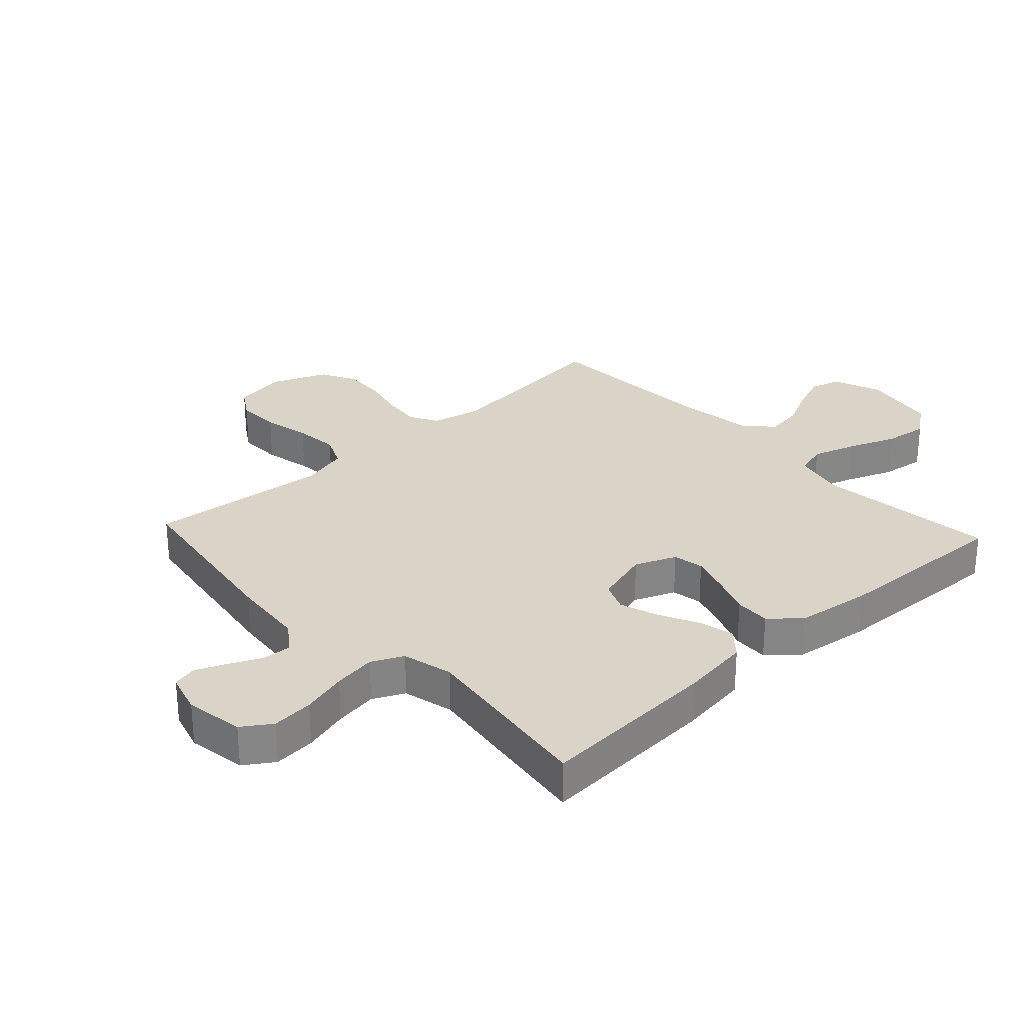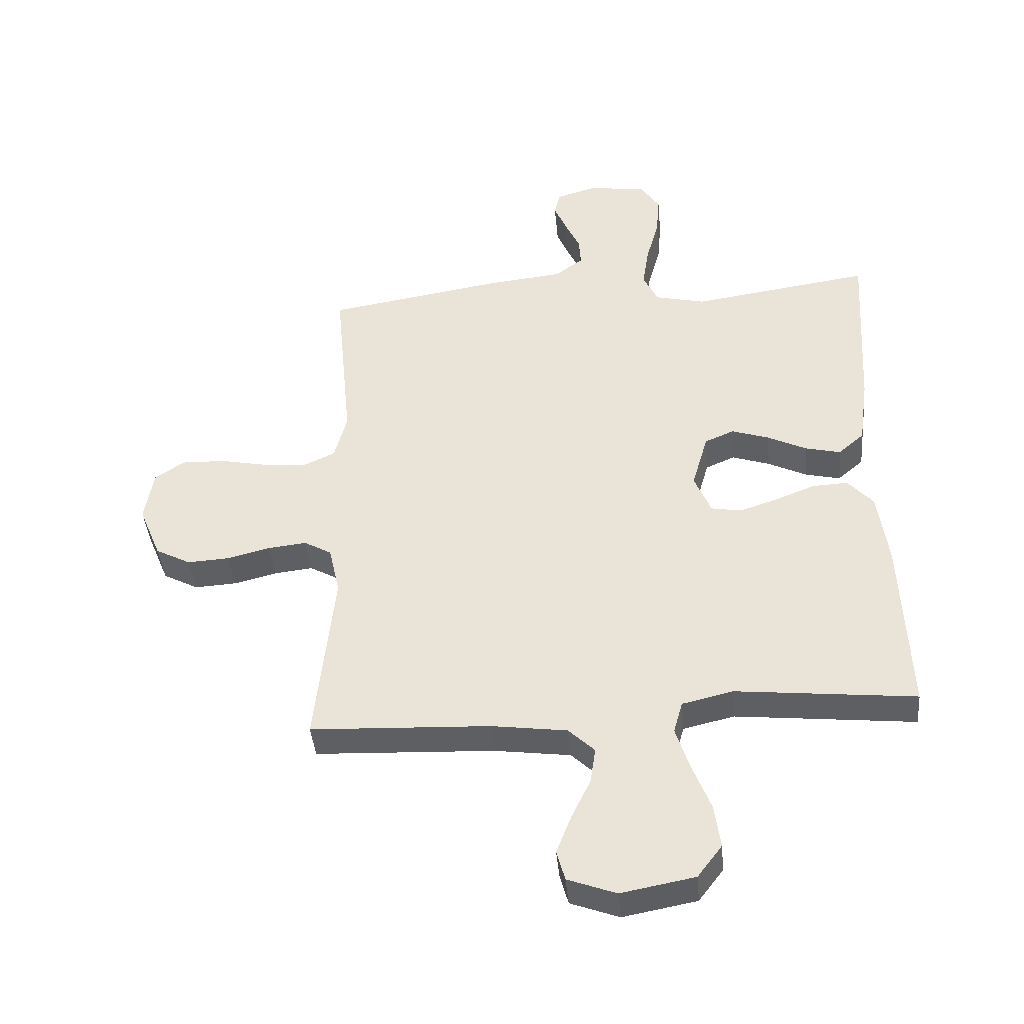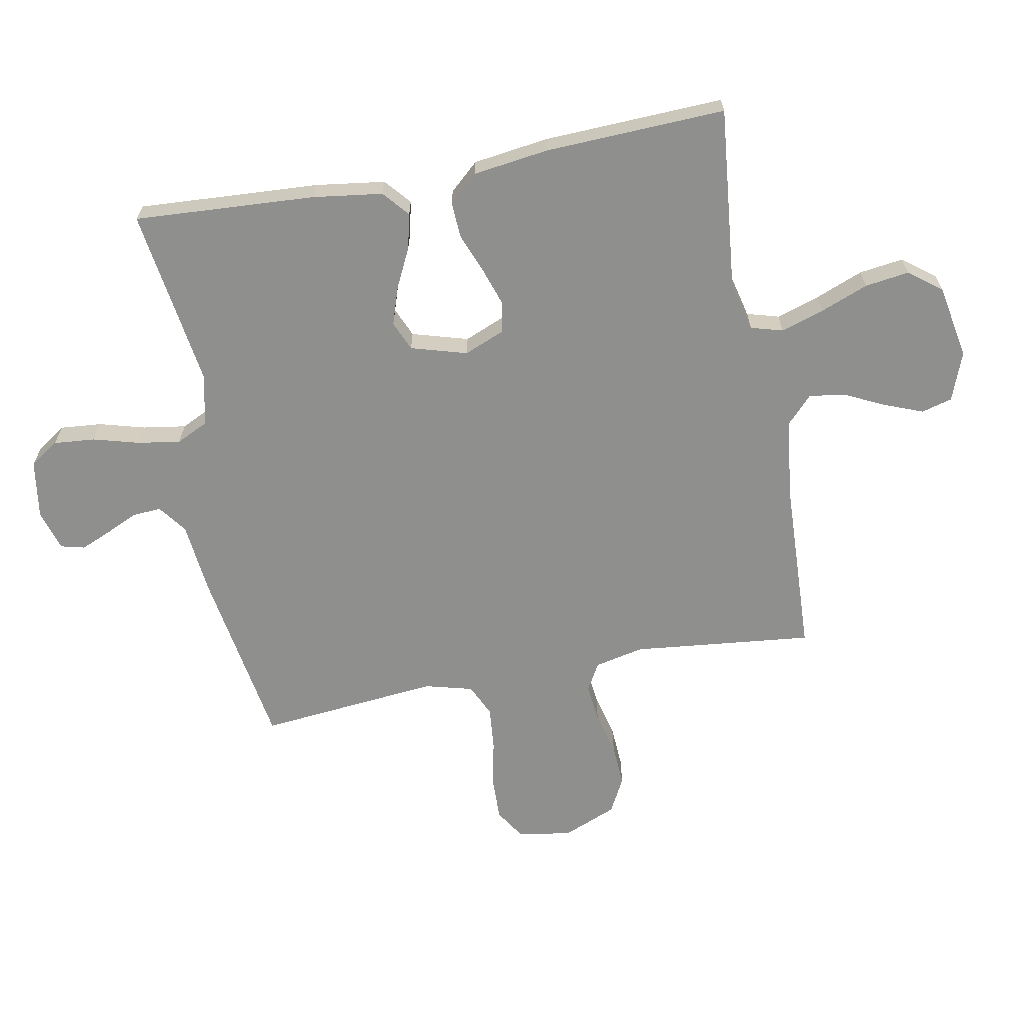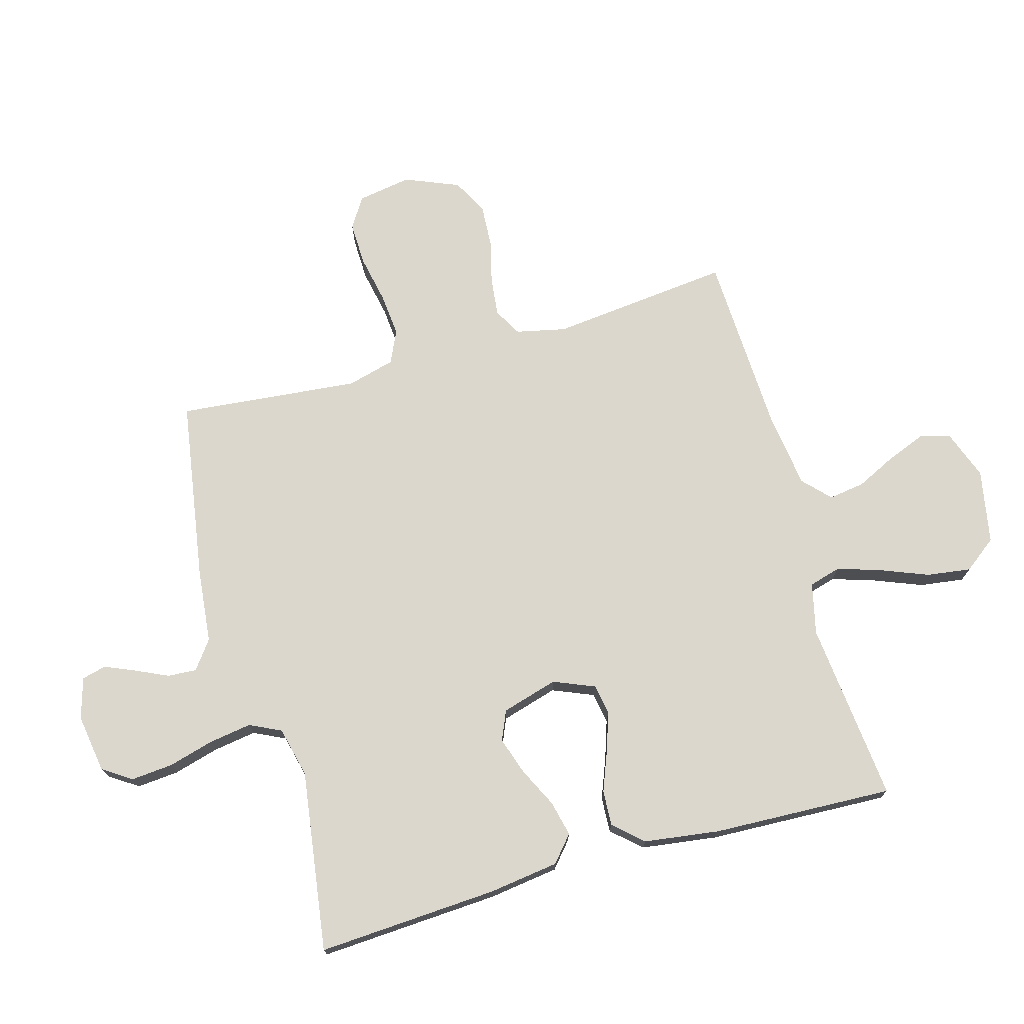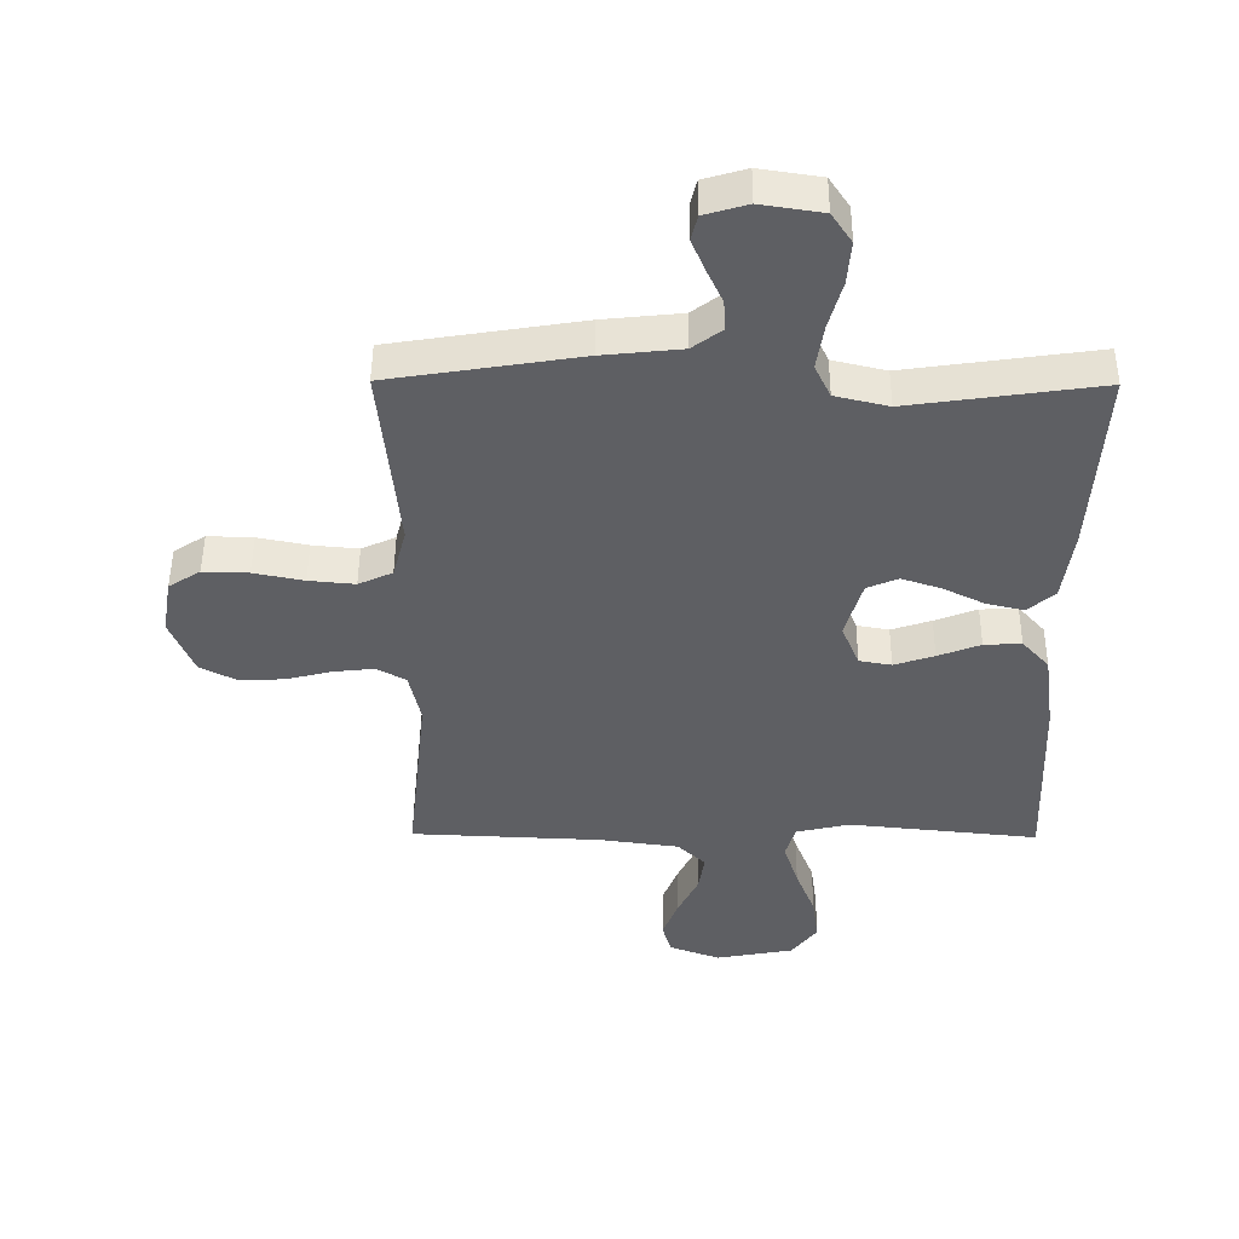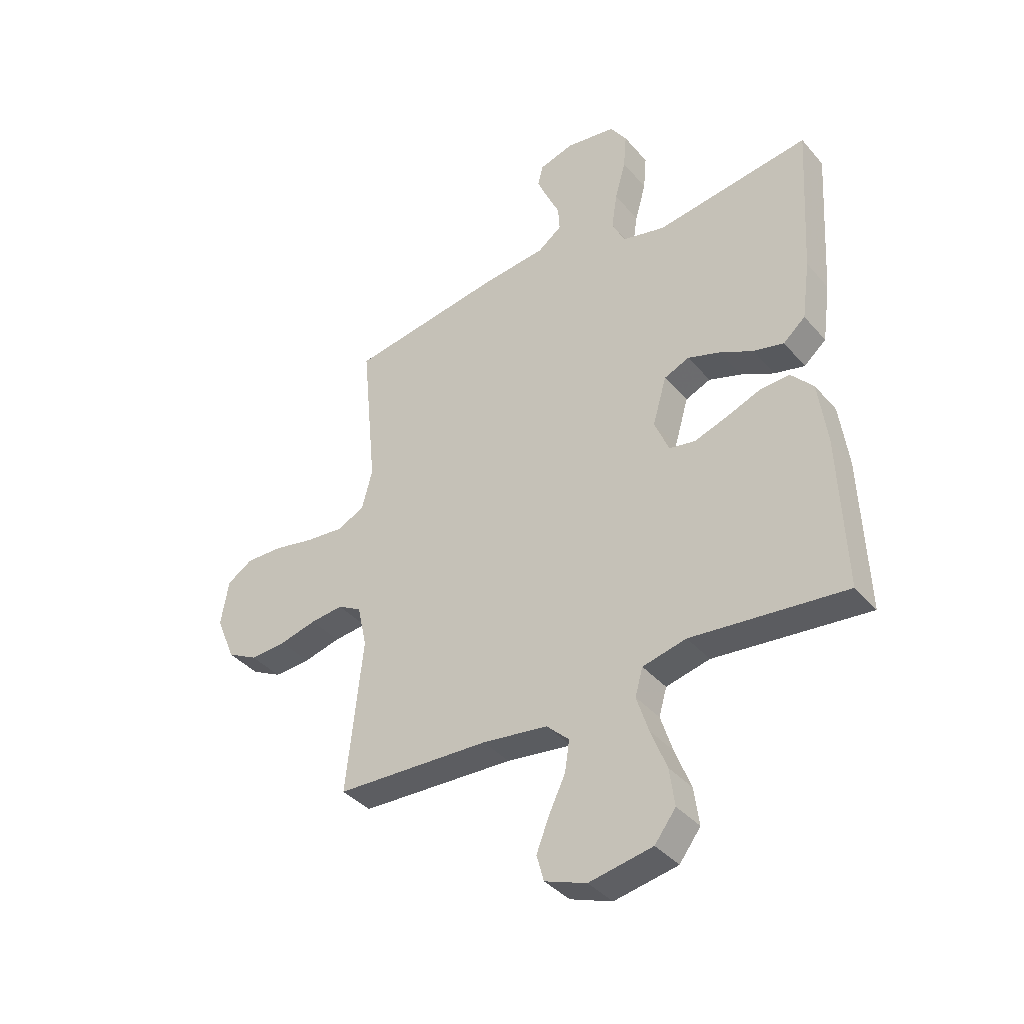
<metadata>
{"format":"obj","ext":"obj","renderer":"f3d","projection":"perspective","resolution":1024,"background":"white","views":[{"elev":28.4,"azim":47.1,"up":"+Y"},{"elev":-41.3,"azim":5.2,"up":"+Z"},{"elev":-65.2,"azim":100.7,"up":"+Y"},{"elev":73.2,"azim":74.3,"up":"+Y"},{"elev":48.5,"azim":0.4,"up":"+Z"},{"elev":-38.6,"azim":35.9,"up":"+Z"}]}
</metadata>
<code>
v 0.5 0.07 0.5
v 0.482 0.07 0.2
v 0.466 0.07 0.084
v 0.423 0.07 0.047
v 0.364 0.07 0.061
v 0.299 0.07 0.093
v 0.236 0.07 0.114
v 0.187 0.07 0.093
v 0.16 0.07 0
v 0.188 0.07 -0.068
v 0.239 0.07 -0.077
v 0.302 0.07 -0.056
v 0.369 0.07 -0.03
v 0.428 0.07 -0.027
v 0.471 0.07 -0.075
v 0.488 0.07 -0.2
v 0.5 0.07 -0.5
v 0.2 0.07 -0.469
v 0.115 0.07 -0.489
v 0.1 0.07 -0.542
v 0.123 0.07 -0.614
v 0.154 0.07 -0.693
v 0.164 0.07 -0.766
v 0.123 0.07 -0.82
v 0 0.07 -0.843
v -0.081 0.07 -0.813
v -0.095 0.07 -0.762
v -0.07 0.07 -0.698
v -0.038 0.07 -0.632
v -0.029 0.07 -0.572
v -0.073 0.07 -0.53
v -0.2 0.07 -0.513
v -0.5 0.07 -0.5
v -0.468 0.07 -0.2
v -0.486 0.07 -0.118
v -0.532 0.07 -0.092
v -0.596 0.07 -0.099
v -0.668 0.07 -0.117
v -0.739 0.07 -0.121
v -0.798 0.07 -0.09
v -0.835 0.07 0
v -0.82 0.07 0.089
v -0.77 0.07 0.121
v -0.698 0.07 0.119
v -0.619 0.07 0.103
v -0.546 0.07 0.096
v -0.492 0.07 0.121
v -0.471 0.07 0.2
v -0.5 0.07 0.5
v -0.2 0.07 0.548
v -0.076 0.07 0.561
v -0.029 0.07 0.596
v -0.032 0.07 0.644
v -0.057 0.07 0.698
v -0.078 0.07 0.748
v -0.068 0.07 0.788
v 0 0.07 0.808
v 0.097 0.07 0.793
v 0.129 0.07 0.745
v 0.123 0.07 0.676
v 0.102 0.07 0.6
v 0.091 0.07 0.529
v 0.116 0.07 0.477
v 0.2 0.07 0.457
v 0.5 0 0.5
v 0.482 0 0.2
v 0.466 0 0.084
v 0.423 0 0.047
v 0.364 0 0.061
v 0.299 0 0.093
v 0.236 0 0.114
v 0.187 0 0.093
v 0.16 0 0
v 0.188 0 -0.068
v 0.239 0 -0.077
v 0.302 0 -0.056
v 0.369 0 -0.03
v 0.428 0 -0.027
v 0.471 0 -0.075
v 0.488 0 -0.2
v 0.5 0 -0.5
v 0.2 0 -0.469
v 0.115 0 -0.489
v 0.1 0 -0.542
v 0.123 0 -0.614
v 0.154 0 -0.693
v 0.164 0 -0.766
v 0.123 0 -0.82
v 0 0 -0.843
v -0.081 0 -0.813
v -0.095 0 -0.762
v -0.07 0 -0.698
v -0.038 0 -0.632
v -0.029 0 -0.572
v -0.073 0 -0.53
v -0.2 0 -0.513
v -0.5 0 -0.5
v -0.468 0 -0.2
v -0.486 0 -0.118
v -0.532 0 -0.092
v -0.596 0 -0.099
v -0.668 0 -0.117
v -0.739 0 -0.121
v -0.798 0 -0.09
v -0.835 0 0
v -0.82 0 0.089
v -0.77 0 0.121
v -0.698 0 0.119
v -0.619 0 0.103
v -0.546 0 0.096
v -0.492 0 0.121
v -0.471 0 0.2
v -0.5 0 0.5
v -0.2 0 0.548
v -0.076 0 0.561
v -0.029 0 0.596
v -0.032 0 0.644
v -0.057 0 0.698
v -0.078 0 0.748
v -0.068 0 0.788
v 0 0 0.808
v 0.097 0 0.793
v 0.129 0 0.745
v 0.123 0 0.676
v 0.102 0 0.6
v 0.091 0 0.529
v 0.116 0 0.477
v 0.2 0 0.457
f 58 59 60 61
f 58 61 62
f 57 58 62
f 56 57 62
f 53 54 55 56
f 53 56 62 63
f 48 49 50 51
f 47 48 51 52
f 42 43 44 45
f 42 45 46
f 41 42 46
f 40 41 46
f 37 38 39 40
f 36 37 40 46
f 35 36 46 47
f 32 33 34
f 31 32 34 35
f 30 31 35 47
f 26 27 28 29
f 24 25 26 29
f 24 29 30
f 21 22 23 24
f 20 21 24 30
f 19 20 30 47
f 15 16 17 18
f 12 13 14 15
f 11 12 15 18
f 10 11 18 19
f 3 4 5 6
f 3 6 7
f 64 1 2 3
f 63 64 3 7
f 52 53 63 7
f 9 10 19 47
f 8 9 47 52
f 7 8 52
f 125 124 123 122
f 126 125 122
f 126 122 121
f 126 121 120
f 120 119 118 117
f 127 126 120 117
f 115 114 113 112
f 116 115 112 111
f 109 108 107 106
f 110 109 106
f 110 106 105
f 110 105 104
f 104 103 102 101
f 110 104 101 100
f 111 110 100 99
f 98 97 96
f 99 98 96 95
f 111 99 95 94
f 93 92 91 90
f 93 90 89 88
f 94 93 88
f 88 87 86 85
f 94 88 85 84
f 111 94 84 83
f 82 81 80 79
f 79 78 77 76
f 82 79 76 75
f 83 82 75 74
f 70 69 68 67
f 71 70 67
f 67 66 65 128
f 71 67 128 127
f 71 127 117 116
f 111 83 74 73
f 116 111 73 72
f 116 72 71
f 1 65 66 2
f 2 66 67 3
f 3 67 68 4
f 4 68 69 5
f 5 69 70 6
f 6 70 71 7
f 7 71 72 8
f 8 72 73 9
f 9 73 74 10
f 10 74 75 11
f 11 75 76 12
f 12 76 77 13
f 13 77 78 14
f 14 78 79 15
f 15 79 80 16
f 16 80 81 17
f 17 81 82 18
f 18 82 83 19
f 19 83 84 20
f 20 84 85 21
f 21 85 86 22
f 22 86 87 23
f 23 87 88 24
f 24 88 89 25
f 25 89 90 26
f 26 90 91 27
f 27 91 92 28
f 28 92 93 29
f 29 93 94 30
f 30 94 95 31
f 31 95 96 32
f 32 96 97 33
f 33 97 98 34
f 34 98 99 35
f 35 99 100 36
f 36 100 101 37
f 37 101 102 38
f 38 102 103 39
f 39 103 104 40
f 40 104 105 41
f 41 105 106 42
f 42 106 107 43
f 43 107 108 44
f 44 108 109 45
f 45 109 110 46
f 46 110 111 47
f 47 111 112 48
f 48 112 113 49
f 49 113 114 50
f 50 114 115 51
f 51 115 116 52
f 52 116 117 53
f 53 117 118 54
f 54 118 119 55
f 55 119 120 56
f 56 120 121 57
f 57 121 122 58
f 58 122 123 59
f 59 123 124 60
f 60 124 125 61
f 61 125 126 62
f 62 126 127 63
f 63 127 128 64
f 64 128 65 1

</code>
